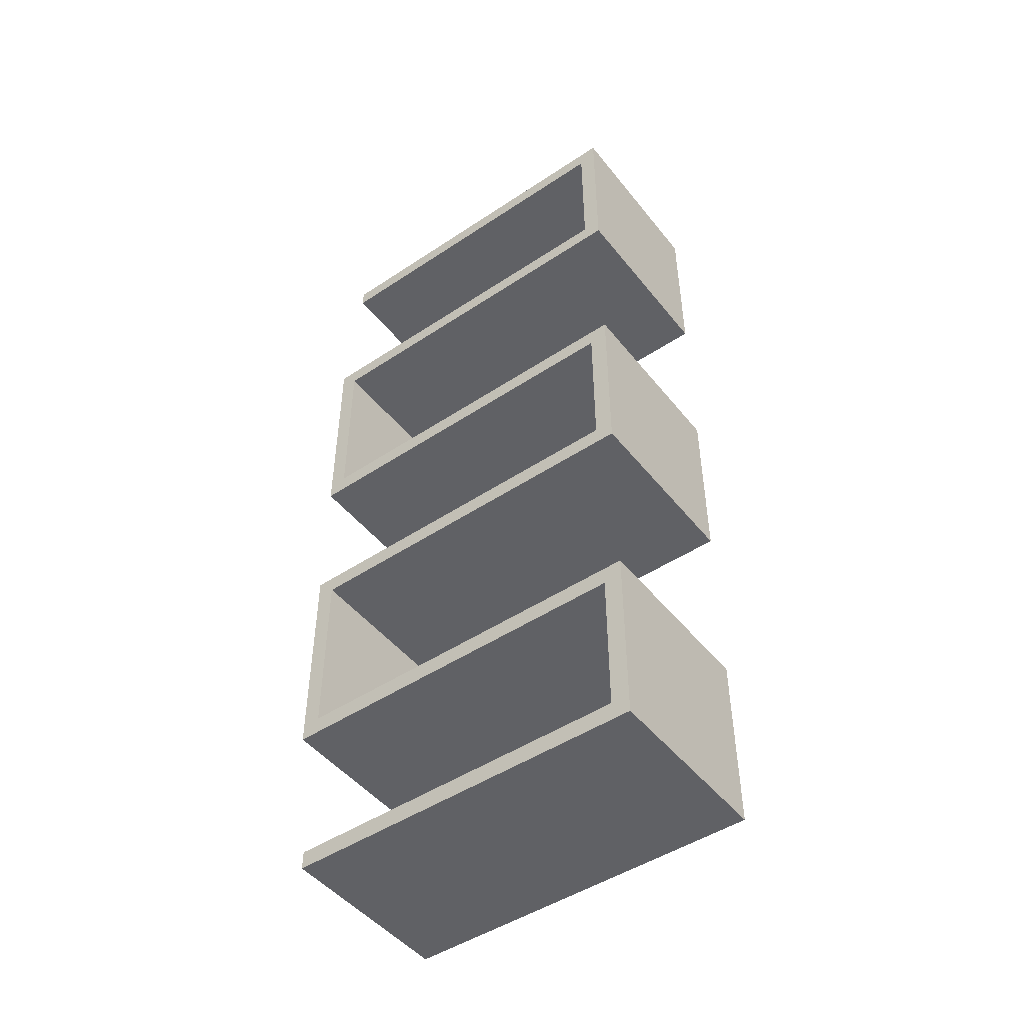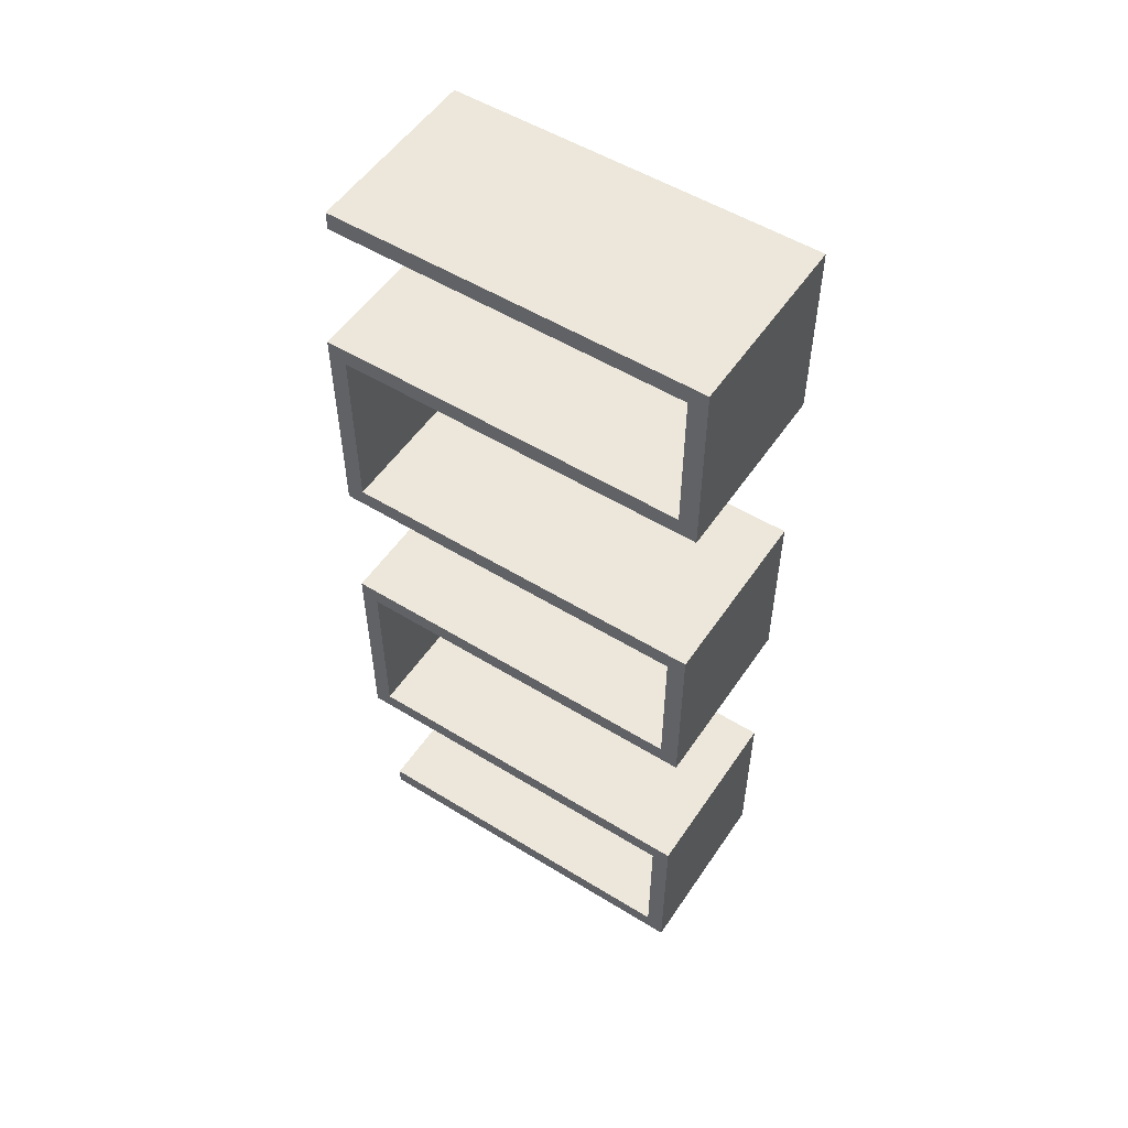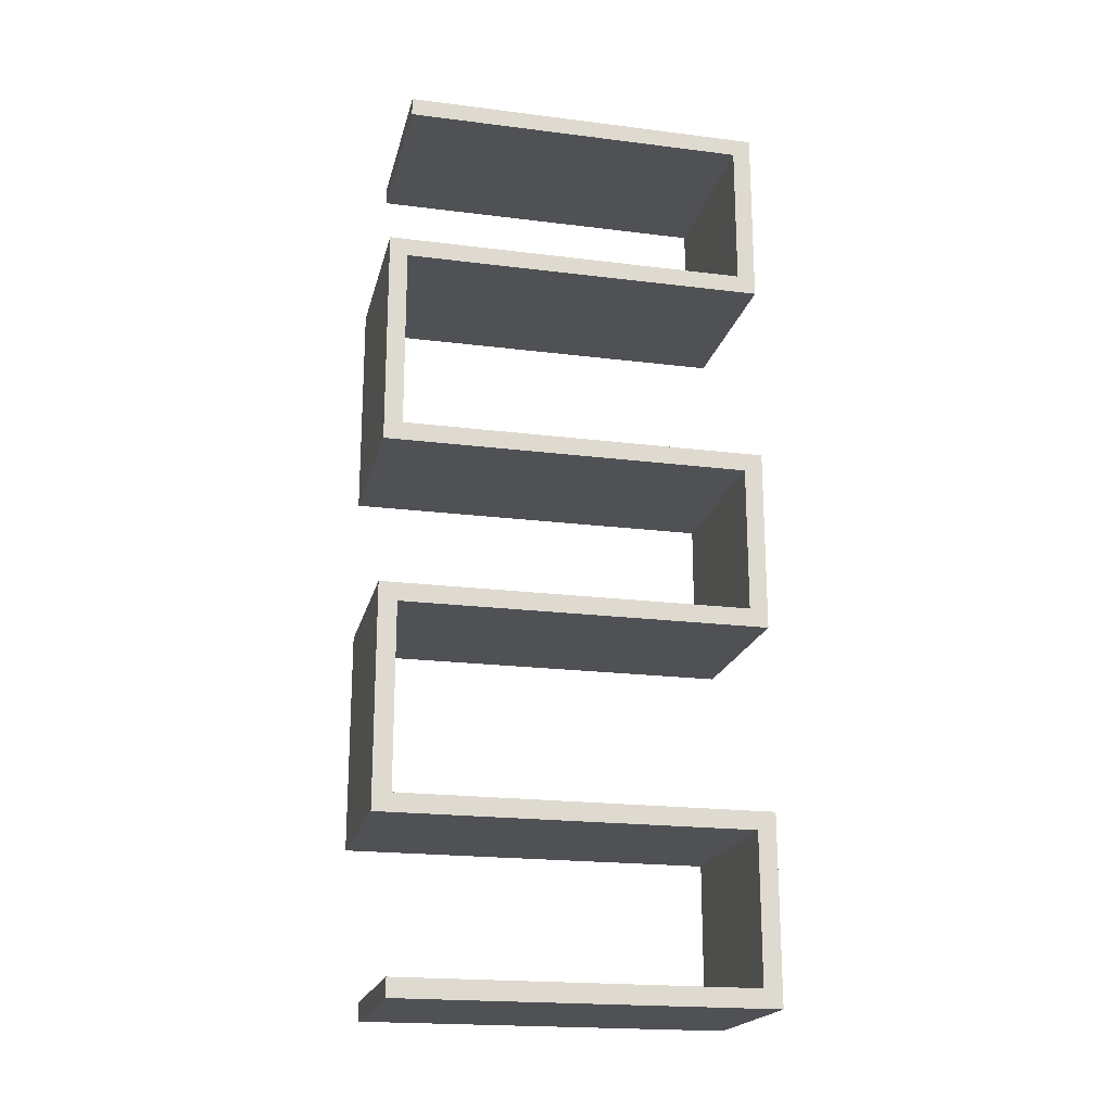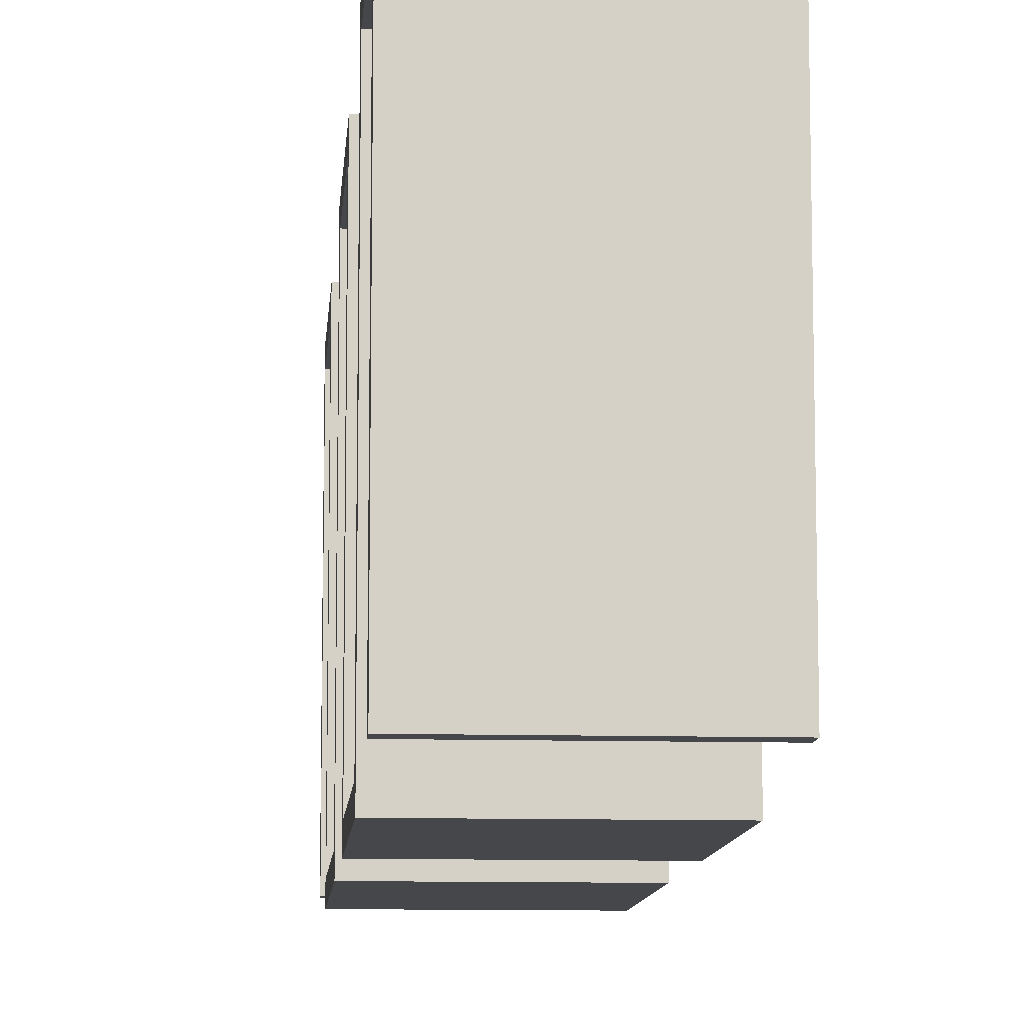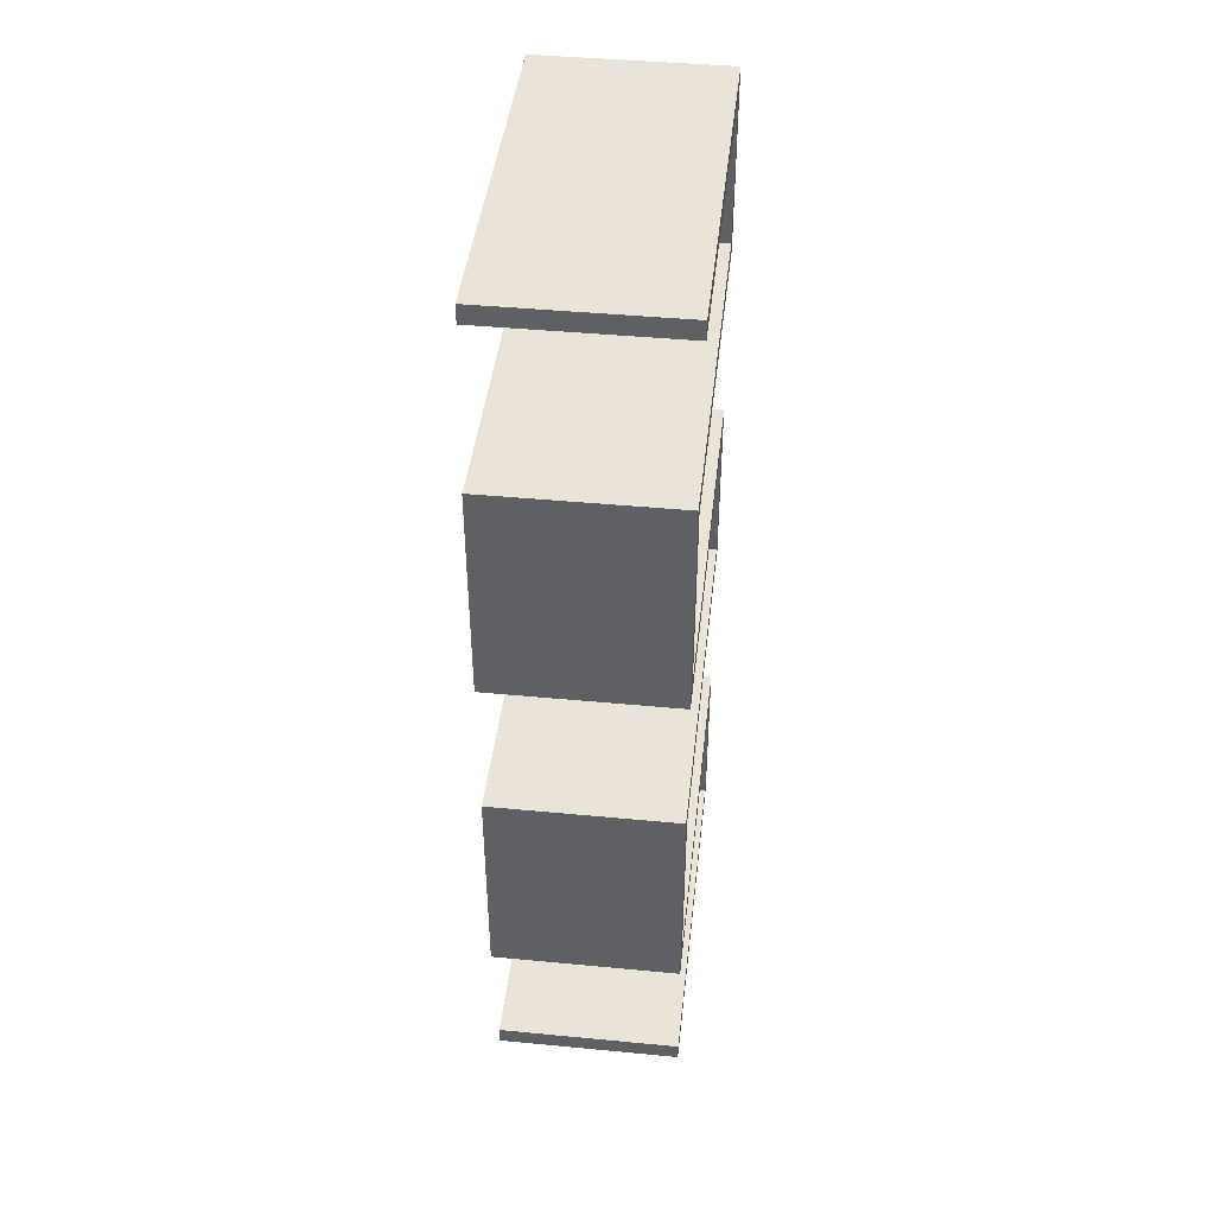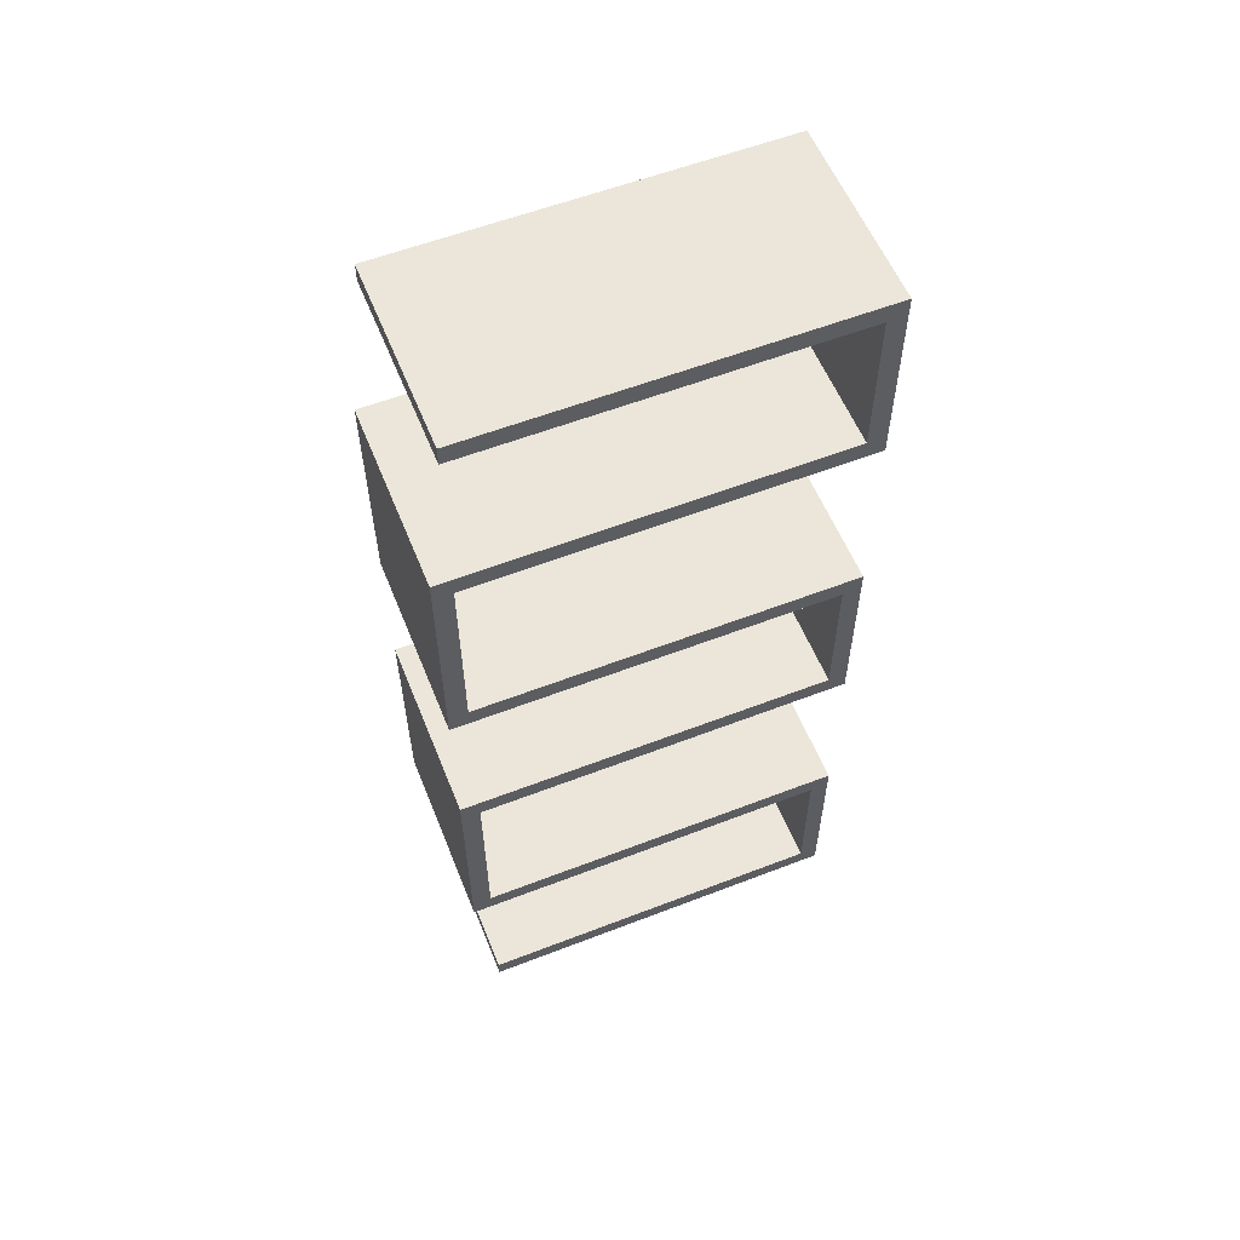
<metadata>
{"format":"obj","ext":"obj","renderer":"f3d","projection":"perspective","resolution":1024,"background":"white","views":[{"elev":-47.9,"azim":-53.3,"up":"+Y"},{"elev":53.4,"azim":-56.7,"up":"+Y"},{"elev":-20.1,"azim":-103.0,"up":"+Y"},{"elev":-10.2,"azim":175.8,"up":"+Z"},{"elev":43.5,"azim":-173.6,"up":"+Y"},{"elev":57.6,"azim":-111.9,"up":"+Y"}]}
</metadata>
<code>
v 0 0 0
v 0 5 0
v 50 5 0
v 50 0 0
v 0 0 100
v 0 0 0
v 50 0 0
v 50 0 100
v 0 50 100
v 0 0 100
v 50 0 100
v 50 50 100
v 0 50 0
v 0 50 100
v 50 50 100
v 50 50 0
v 0 100 0
v 0 50 0
v 50 50 0
v 50 100 0
v 0 100 100
v 0 100 0
v 50 100 0
v 50 100 100
v 0 150 100
v 0 100 100
v 50 100 100
v 50 150 100
v 0 150 0
v 0 150 100
v 50 150 100
v 50 150 0
v 0 200 0
v 0 150 0
v 50 150 0
v 50 200 0
v 0 200 100
v 0 200 0
v 50 200 0
v 50 200 100
v 0 250 100
v 0 200 100
v 50 200 100
v 50 250 100
v 0 250 0
v 0 250 100
v 50 250 100
v 50 250 0
v 0 245 0
v 0 250 0
v 50 250 0
v 50 245 0
v 0 245 95
v 0 245 0
v 50 245 0
v 50 245 95
v 0 205 95
v 0 245 95
v 50 245 95
v 50 205 95
v 0 205 -5
v 0 205 95
v 50 205 95
v 50 205 -5
v 0 145 -5
v 0 205 -5
v 50 205 -5
v 50 145 -5
v 0 145 95
v 0 145 -5
v 50 145 -5
v 50 145 95
v 0 105 95
v 0 145 95
v 50 145 95
v 50 105 95
v 0 105 -5
v 0 105 95
v 50 105 95
v 50 105 -5
v 0 45 -5
v 0 105 -5
v 50 105 -5
v 50 45 -5
v 0 45 95
v 0 45 -5
v 50 45 -5
v 50 45 95
v 0 5 95
v 0 45 95
v 50 45 95
v 50 5 95
v 0 5 0
v 0 5 95
v 50 5 95
v 50 5 0
v 50 5 0
v 50 5 95
v 50 45 95
v 50 45 -5
v 50 105 -5
v 50 105 95
v 50 145 95
v 50 145 -5
v 50 205 -5
v 50 205 95
v 50 245 95
v 50 245 0
v 50 250 0
v 50 250 100
v 50 200 100
v 50 200 0
v 50 150 0
v 50 150 100
v 50 100 100
v 50 100 0
v 50 50 0
v 50 50 100
v 50 0 100
v 50 0 0
v 0 5 95
v 0 5 0
v 0 0 0
v 0 0 100
v 0 50 100
v 0 50 0
v 0 100 0
v 0 100 100
v 0 150 100
v 0 150 0
v 0 200 0
v 0 200 100
v 0 250 100
v 0 250 0
v 0 245 0
v 0 245 95
v 0 205 95
v 0 205 -5
v 0 145 -5
v 0 145 95
v 0 105 95
v 0 105 -5
v 0 45 -5
v 0 45 95
g c419c800-e327-11ea-8785-54bf646e7e1f
f 1 2 4
f 4 2 3
g c41a162c-e327-11ea-881f-54bf646e7e1f
f 5 6 8
f 8 6 7
g c41a644a-e327-11ea-bfbf-54bf646e7e1f
f 9 10 12
f 12 10 11
g c41ab268-e327-11ea-9c31-54bf646e7e1f
f 13 14 16
f 16 14 15
g c41b008a-e327-11ea-b6e8-54bf646e7e1f
f 17 18 20
f 20 18 19
g c41b4ea8-e327-11ea-a547-54bf646e7e1f
f 21 22 24
f 24 22 23
g c41bc3e2-e327-11ea-855e-54bf646e7e1f
f 25 26 28
f 28 26 27
g c41c1202-e327-11ea-94f9-54bf646e7e1f
f 29 30 32
f 32 30 31
g c41c602e-e327-11ea-bbe0-54bf646e7e1f
f 33 34 36
f 36 34 35
g c41cae40-e327-11ea-8eec-54bf646e7e1f
f 37 38 40
f 40 38 39
g c41cfc82-e327-11ea-aa8f-54bf646e7e1f
f 41 42 44
f 44 42 43
g c41d71b0-e327-11ea-a4d3-54bf646e7e1f
f 45 46 48
f 48 46 47
g c41de6e2-e327-11ea-b174-54bf646e7e1f
f 49 50 52
f 52 50 51
g c41e34f0-e327-11ea-bd83-54bf646e7e1f
f 53 54 56
f 56 54 55
g c41ed162-e327-11ea-8e2b-54bf646e7e1f
f 57 58 60
f 60 58 59
g c41f6d7e-e327-11ea-ac98-54bf646e7e1f
f 61 62 64
f 64 62 63
g c4200a10-e327-11ea-a3aa-54bf646e7e1f
f 65 66 68
f 68 66 67
g c4207f2e-e327-11ea-9bc3-54bf646e7e1f
f 69 70 72
f 72 70 71
g c420f438-e327-11ea-839e-54bf646e7e1f
f 73 74 76
f 76 74 75
g c421907a-e327-11ea-a47c-54bf646e7e1f
f 77 78 80
f 80 78 79
g c4222cf0-e327-11ea-944f-54bf646e7e1f
f 81 82 84
f 84 82 83
g c422c90a-e327-11ea-a2c2-54bf646e7e1f
f 85 86 88
f 88 86 87
g c4236538-e327-11ea-b6a8-54bf646e7e1f
f 89 90 92
f 92 90 91
g c42401a4-e327-11ea-be9f-54bf646e7e1f
f 93 94 96
f 96 94 95
g c4249dca-e327-11ea-89ed-54bf646e7e1f
f 97 98 120
f 120 98 119
f 119 98 99
f 119 99 118
f 118 99 117
f 117 99 100
f 117 100 116
f 116 100 101
f 116 101 102
f 116 102 115
f 115 102 103
f 115 103 114
f 114 103 113
f 113 103 104
f 113 104 112
f 112 104 105
f 112 105 106
f 112 106 111
f 111 106 107
f 111 107 110
f 110 107 109
f 109 107 108
g c4258824-e327-11ea-a938-54bf646e7e1f
f 122 123 121
f 121 123 124
f 121 124 144
f 144 124 125
f 144 125 126
f 144 126 143
f 143 126 127
f 143 127 142
f 142 127 141
f 141 127 128
f 141 128 140
f 140 128 129
f 140 129 130
f 140 130 139
f 139 130 131
f 139 131 138
f 138 131 137
f 137 131 132
f 137 132 136
f 136 132 133
f 136 133 134
f 134 135 136

</code>
